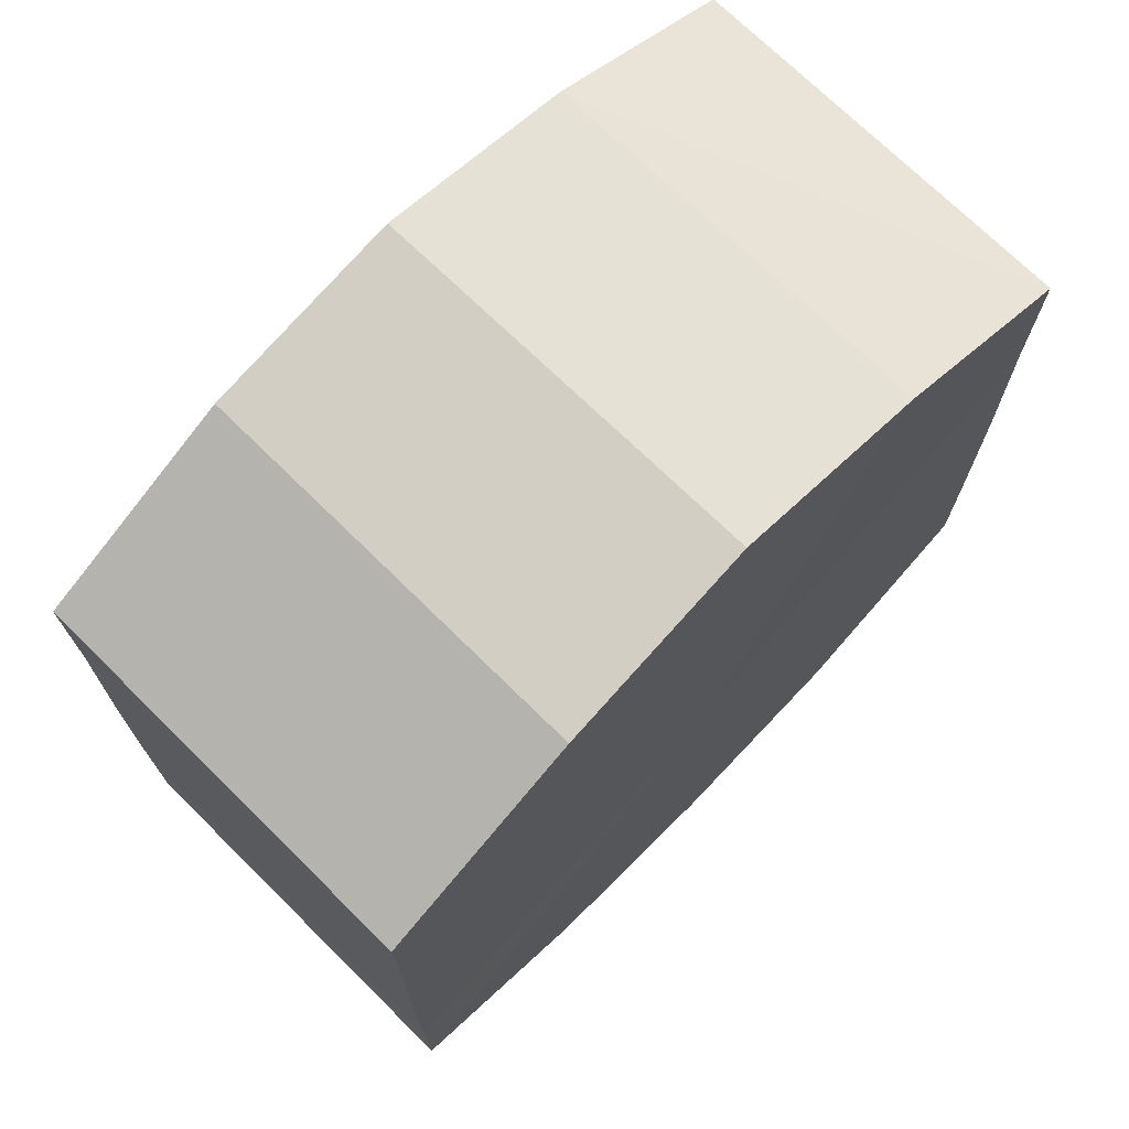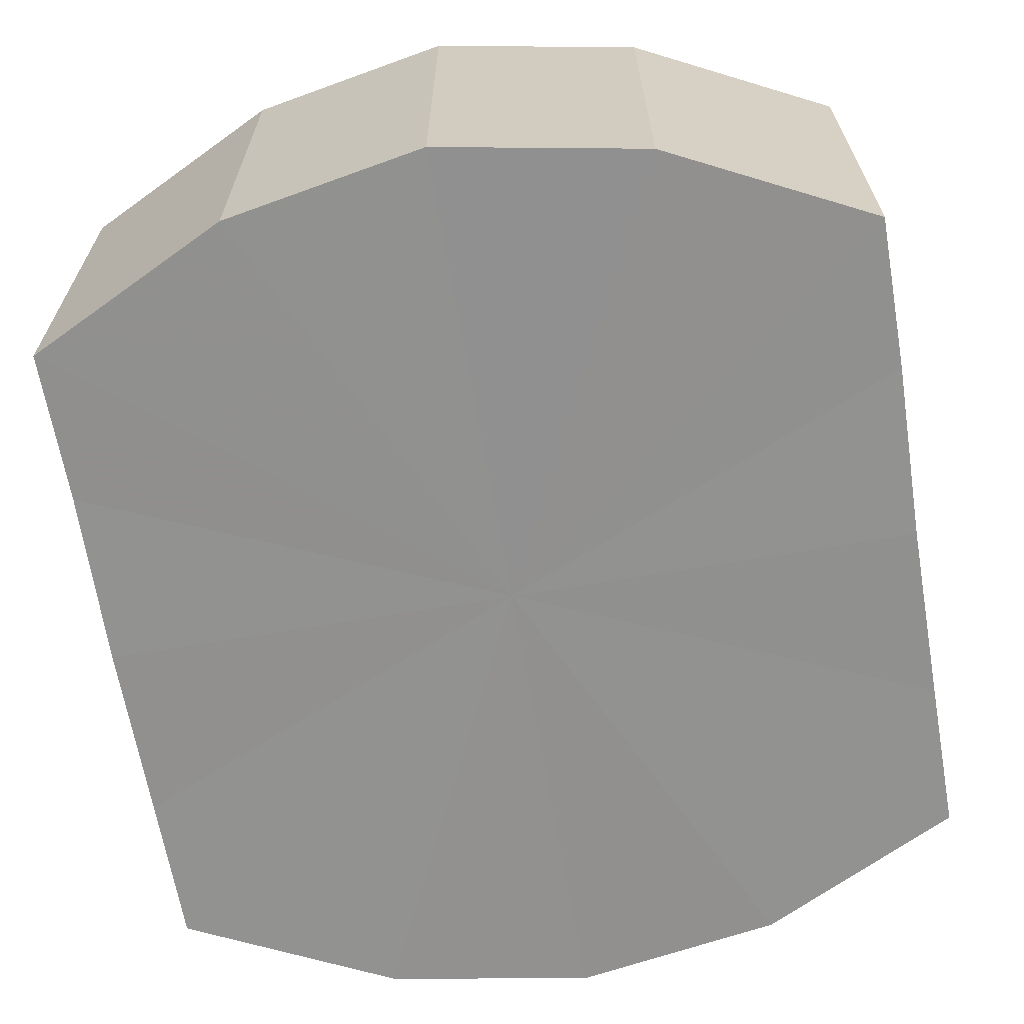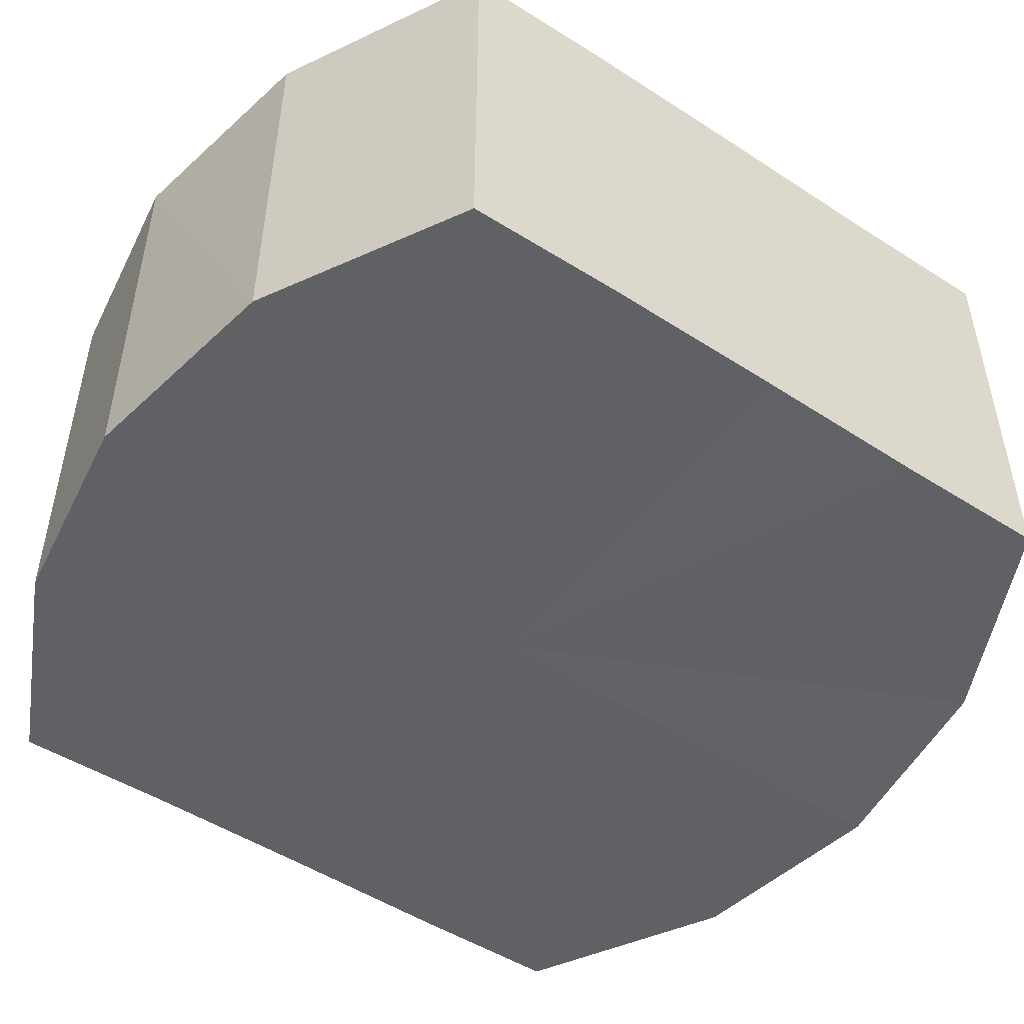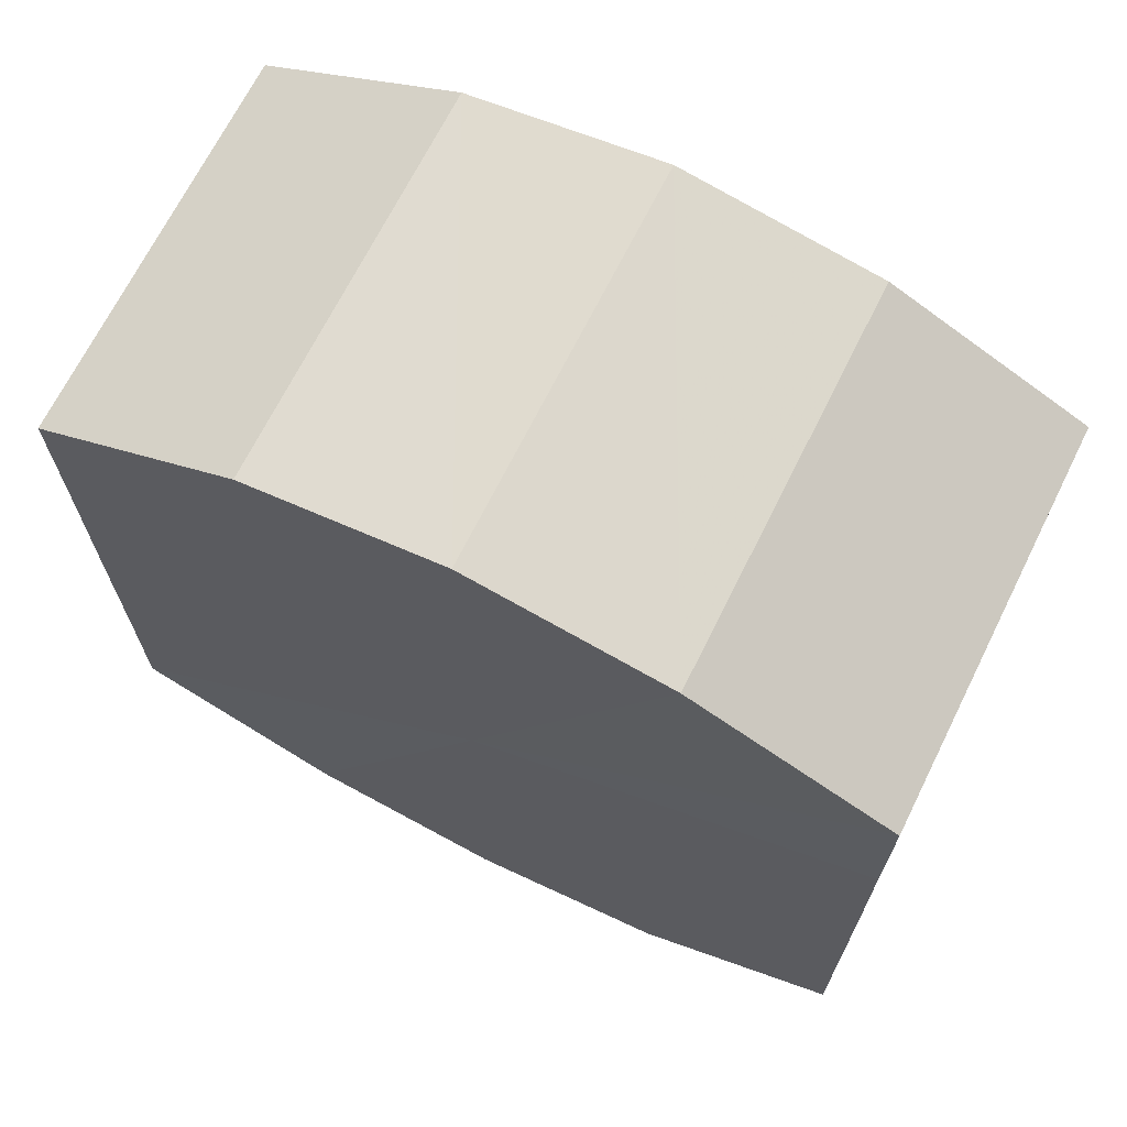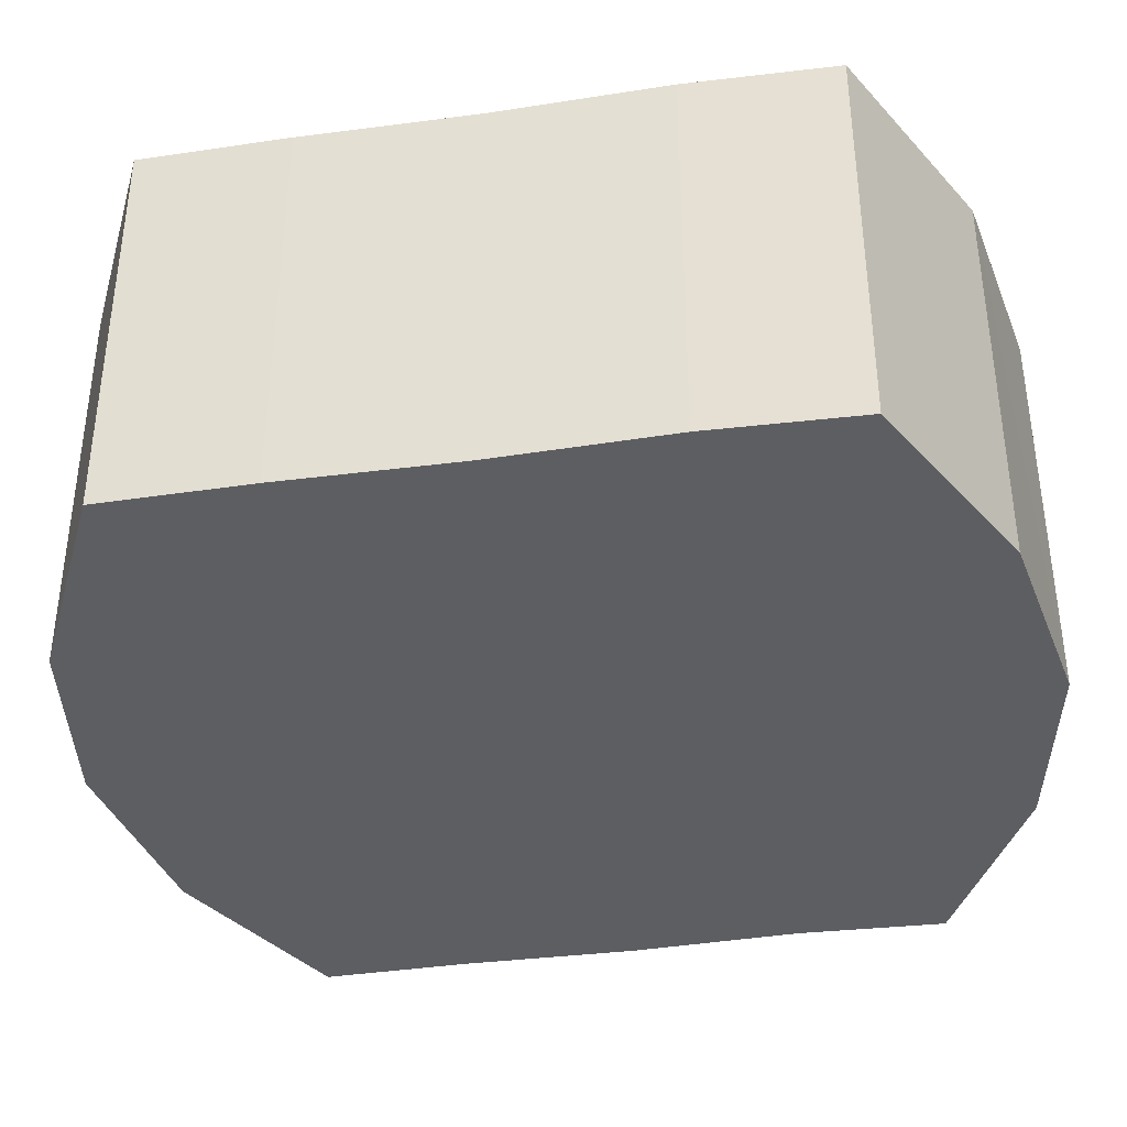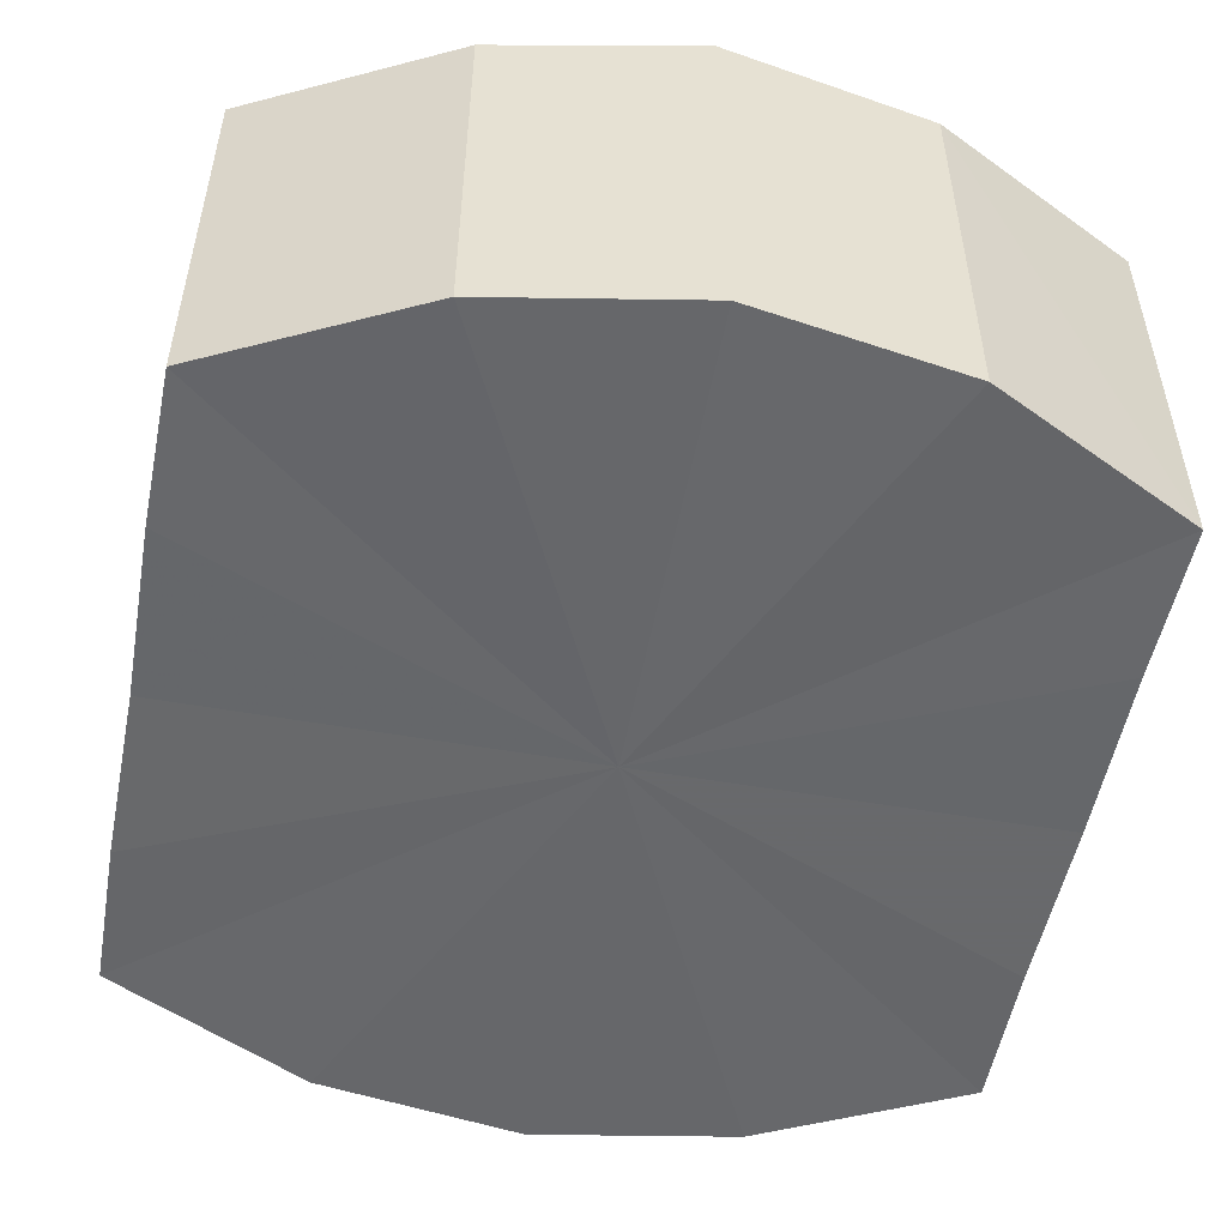
<metadata>
{"format":"obj","ext":"obj","renderer":"f3d","projection":"perspective","resolution":1024,"background":"white","views":[{"elev":72.1,"azim":134.2,"up":"+Z"},{"elev":-65.9,"azim":-170.3,"up":"+Y"},{"elev":-49.9,"azim":54.4,"up":"+Y"},{"elev":69.1,"azim":-153.4,"up":"+Z"},{"elev":-38.1,"azim":100.2,"up":"+Y"},{"elev":-52.2,"azim":169.3,"up":"+Y"}]}
</metadata>
<code>
o 2155
v 2169 1884 14.92
v 2169 1884 14.91
v 2169 1884 14.92
v 2169 1884 14.9
v 2169 1884 14.91
v 2169 1884 14.93
v 2169 1884 14.93
v 2169 1884 14.9
v 2169 1884 14.9
v 2169 1884 14.93
v 2169 1884 14.93
v 2169 1884 14.89
v 2169 1884 14.9
v 2169 1884 14.94
v 2169 1884 14.94
v 2169 1884 14.9
v 2169 1884 14.89
v 2169 1884 14.94
v 2169 1884 14.94
v 2169 1884 14.9
v 2169 1884 14.9
v 2169 1884 14.94
v 2169 1884 14.94
v 2169 1884 14.91
v 2169 1884 14.9
v 2169 1884 14.93
v 2169 1884 14.93
v 2169 1884 14.92
v 2169 1884 14.91
v 2169 1884 14.93
v 2169 1884 14.93
v 2169 1884 14.92
v 2169 1884 14.92
v 2169 1884 14.91
v 2169 1884 14.91
v 2169 1884 14.9
v 2169 1884 14.9
v 2169 1884 14.93
v 2169 1884 14.92
v 2169 1884 14.93
v 2169 1884 14.93
v 2169 1884 14.9
v 2169 1884 14.9
v 2169 1884 14.94
v 2169 1884 14.93
v 2169 1884 14.94
v 2169 1884 14.94
v 2169 1884 14.89
v 2169 1884 14.89
v 2169 1884 14.94
v 2169 1884 14.94
v 2169 1884 14.93
v 2169 1884 14.94
v 2169 1884 14.9
v 2169 1884 14.9
v 2169 1884 14.93
v 2169 1884 14.93
v 2169 1884 14.92
v 2169 1884 14.93
v 2169 1884 14.9
v 2169 1884 14.9
v 2169 1884 14.91
v 2169 1884 14.92
v 2169 1884 14.91
v 2169 1884 14.92
v 2169 1884 14.91
v 2169 1884 14.92
v 2169 1884 14.9
v 2169 1884 14.93
v 2169 1884 14.9
v 2169 1884 14.93
v 2169 1884 14.89
v 2169 1884 14.94
v 2169 1884 14.9
v 2169 1884 14.94
v 2169 1884 14.9
v 2169 1884 14.94
v 2169 1884 14.91
v 2169 1884 14.93
v 2169 1884 14.92
v 2169 1884 14.93
v 2169 1884 14.92
v 2169 1884 14.92
v 2169 1884 14.91
v 2169 1884 14.93
v 2169 1884 14.9
v 2169 1884 14.93
v 2169 1884 14.9
v 2169 1884 14.94
v 2169 1884 14.89
v 2169 1884 14.94
v 2169 1884 14.9
v 2169 1884 14.94
v 2169 1884 14.9
v 2169 1884 14.93
v 2169 1884 14.91
v 2169 1884 14.93
v 2169 1884 14.92
f 1 2 3
f 2 4 5
f 6 1 7
f 4 8 9
f 10 6 11
f 8 12 13
f 14 10 15
f 12 16 17
f 18 14 19
f 16 20 21
f 22 18 23
f 20 24 25
f 26 22 27
f 24 28 29
f 30 26 31
f 28 30 32
f 33 34 35
f 35 36 37
f 38 39 33
f 40 41 38
f 37 42 43
f 44 45 40
f 46 47 44
f 43 48 49
f 50 51 46
f 52 53 50
f 49 54 55
f 56 57 52
f 58 59 56
f 55 60 61
f 62 63 58
f 61 64 62
f 65 66 67
f 65 68 66
f 65 67 69
f 65 70 68
f 65 69 71
f 65 72 70
f 65 71 73
f 65 74 72
f 65 73 75
f 65 76 74
f 65 75 77
f 65 78 76
f 65 77 79
f 65 80 78
f 65 79 81
f 65 81 80
f 82 83 84
f 82 85 83
f 82 84 86
f 82 87 85
f 82 86 88
f 82 89 87
f 82 88 90
f 82 91 89
f 82 90 92
f 82 93 91
f 82 92 94
f 82 95 93
f 82 94 96
f 82 97 95
f 82 96 98
f 82 98 97

</code>
